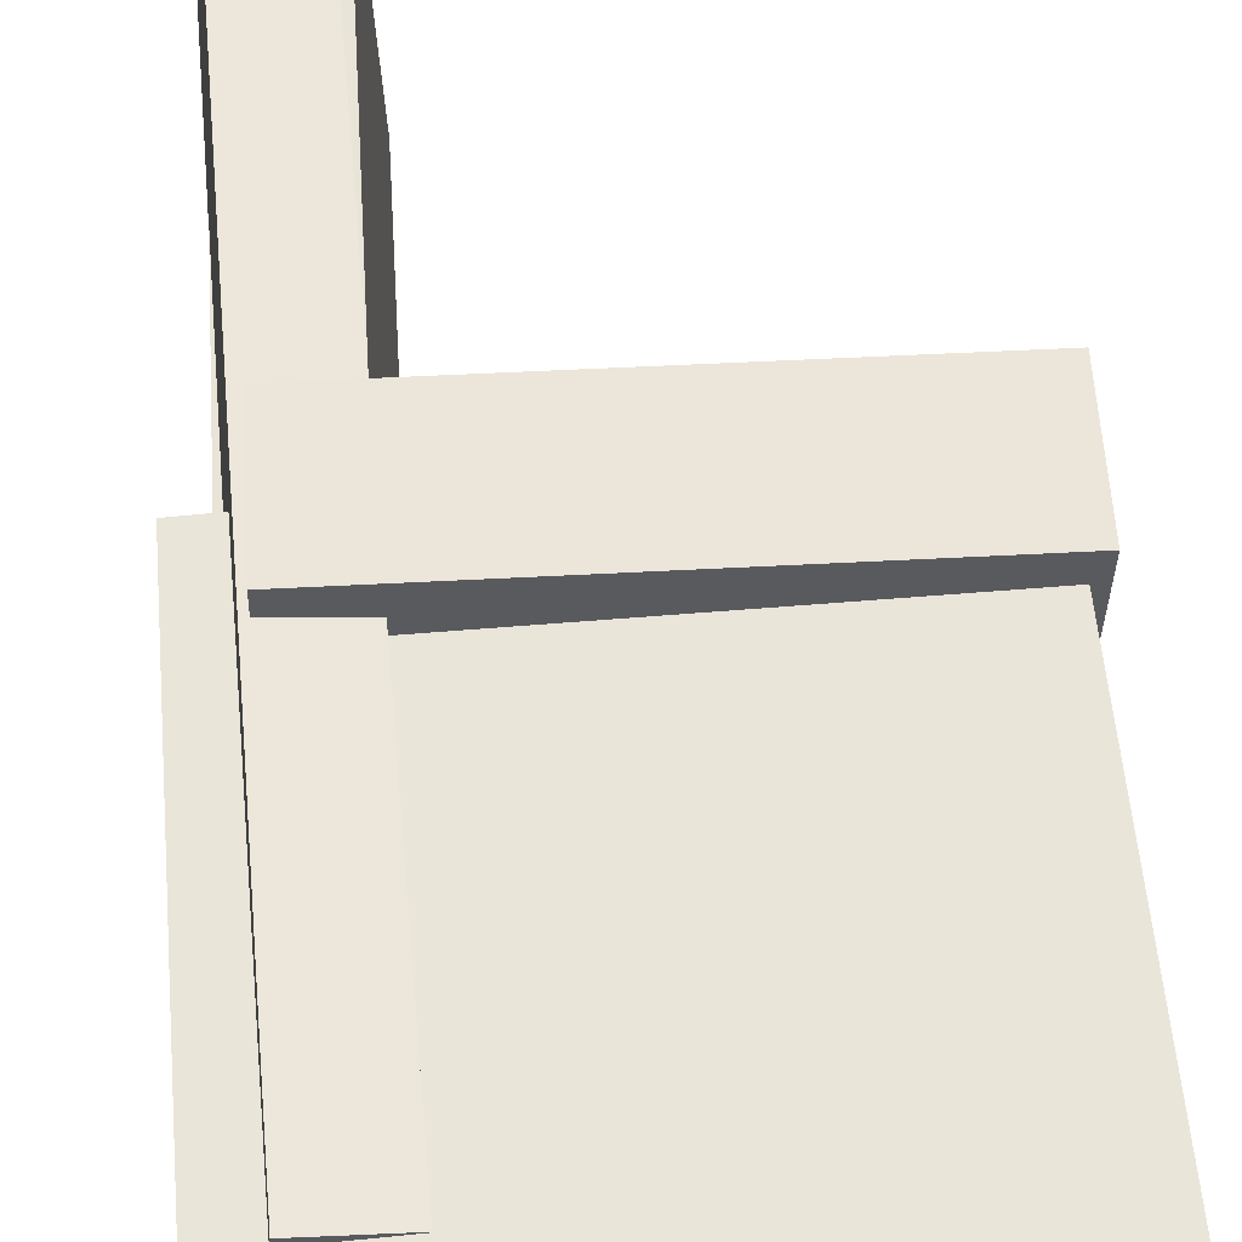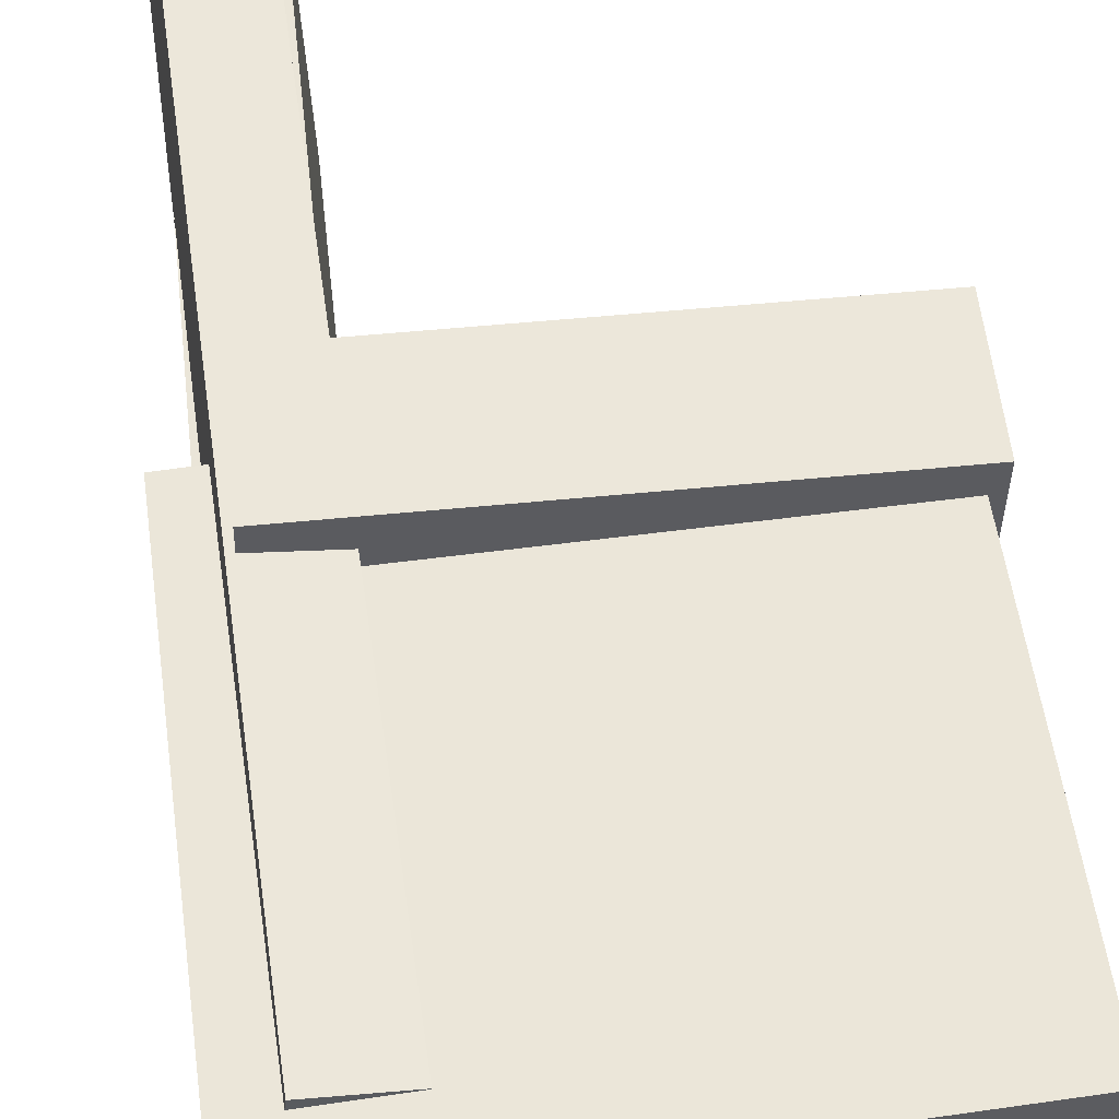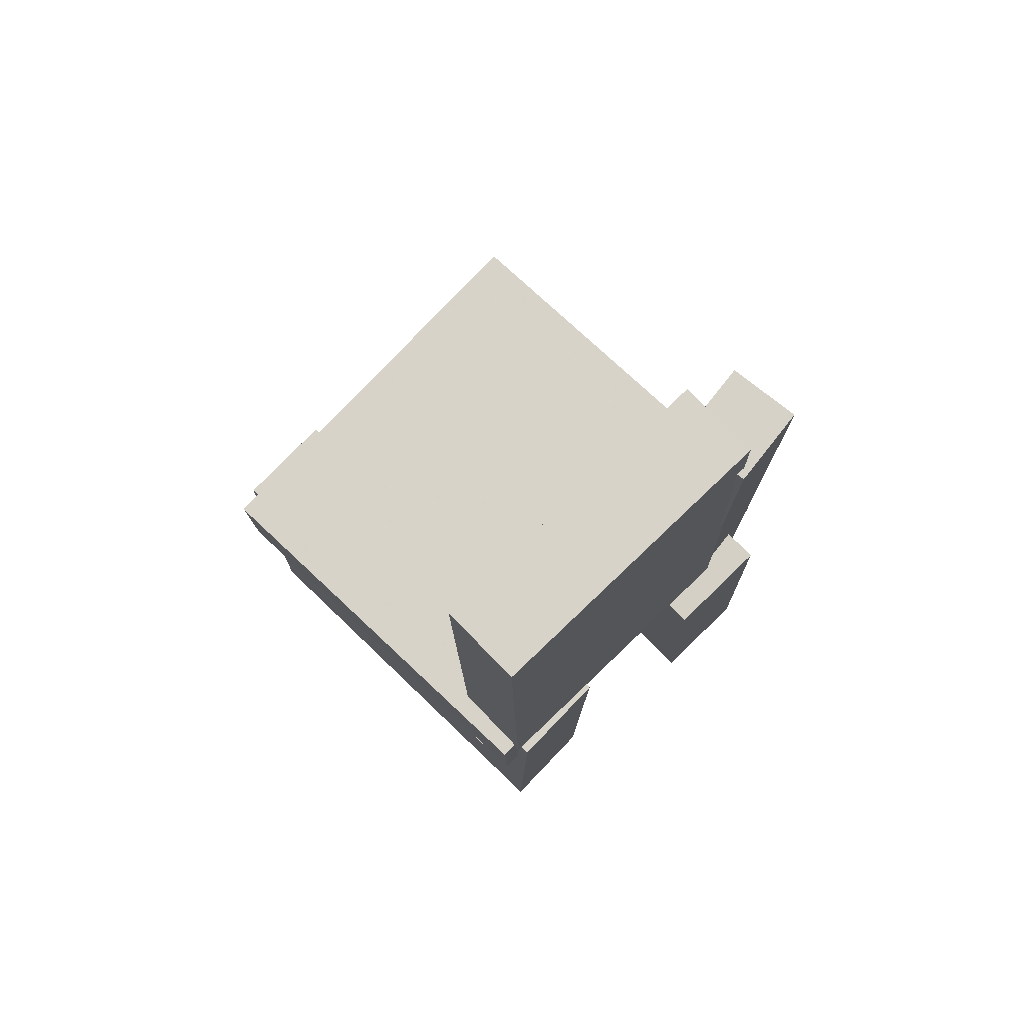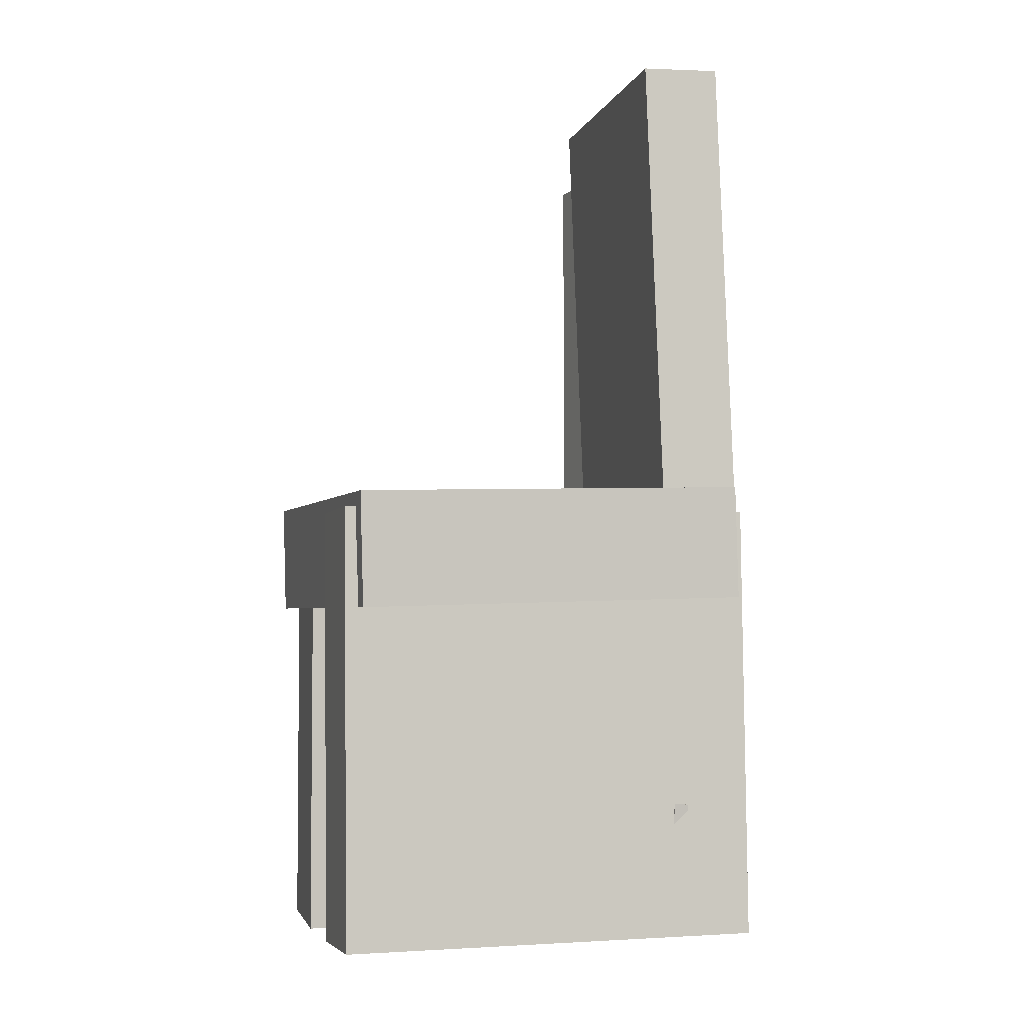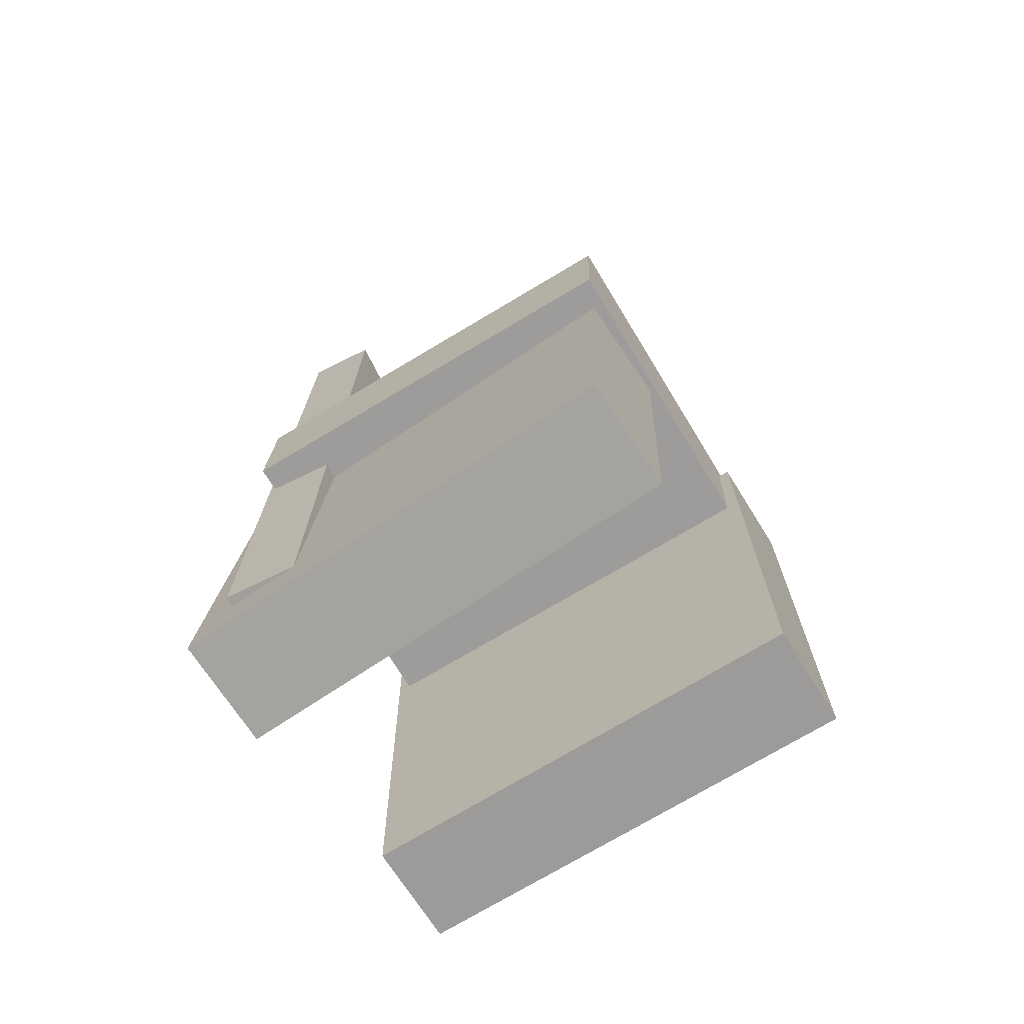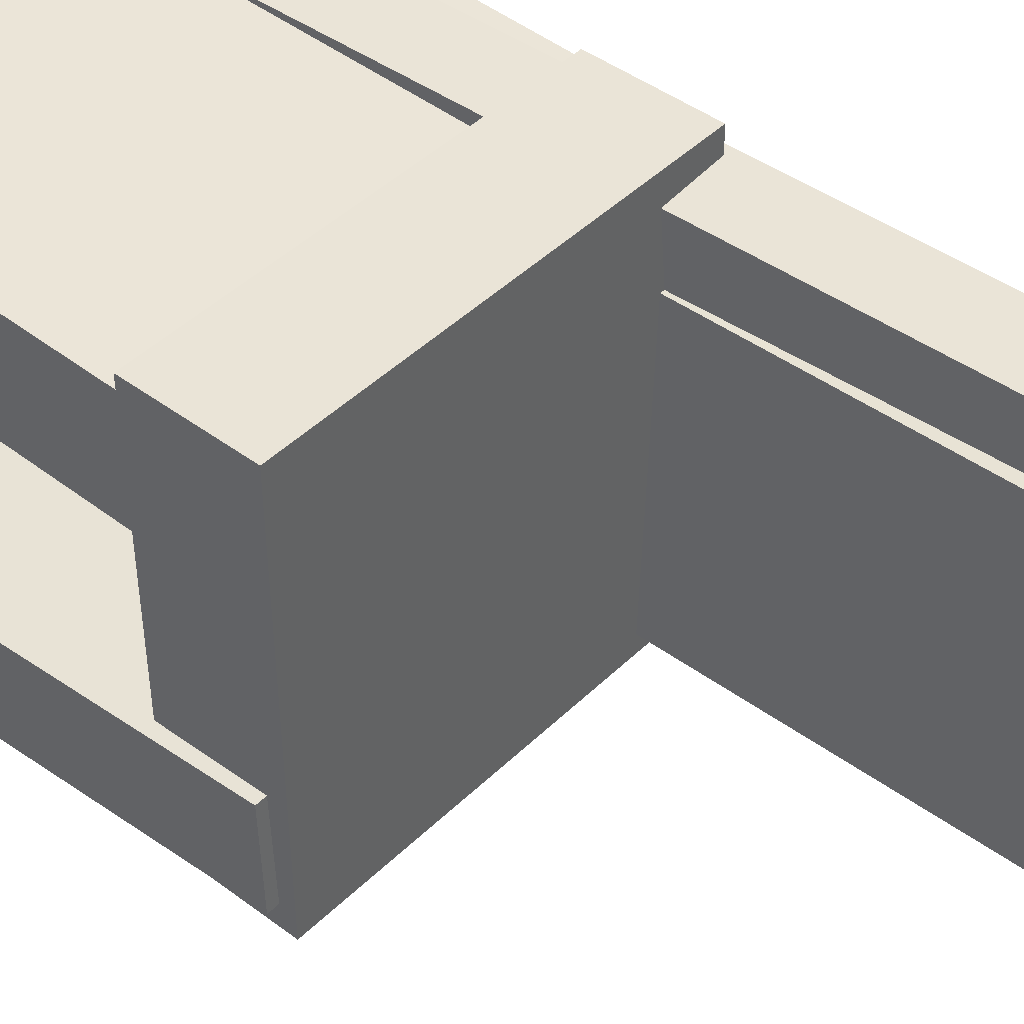
<metadata>
{"format":"obj","ext":"obj","renderer":"f3d","projection":"perspective","resolution":1024,"background":"white","views":[{"elev":58.4,"azim":-5.5,"up":"+Z"},{"elev":56.2,"azim":-8.3,"up":"+Z"},{"elev":77.3,"azim":-135.6,"up":"+Y"},{"elev":-3.5,"azim":163.8,"up":"+Y"},{"elev":-70.9,"azim":32.5,"up":"+Y"},{"elev":42.9,"azim":129.9,"up":"+Z"}]}
</metadata>
<code>
v -0.2144 -0.3926 0.06677
v -0.217 -0.3873 0.1573
v -0.2106 -0.01183 0.04442
v -0.2132 -0.006491 0.1349
v 0.1616 -0.3957 0.07798
v 0.159 -0.3904 0.1685
v 0.1654 -0.0149 0.05564
v 0.1628 -0.009566 0.1462
f 1.0 7.0 5.0
f 1.0 3.0 7.0
f 1.0 4.0 3.0
f 1.0 2.0 4.0
f 3.0 8.0 7.0
f 3.0 4.0 8.0
f 5.0 7.0 8.0
f 5.0 8.0 6.0
f 1.0 5.0 6.0
f 1.0 6.0 2.0
f 2.0 6.0 8.0
f 2.0 8.0 4.0
v -0.1315 -0.3238 -0.1582
v -0.1308 -0.3233 -0.1492
v -0.1369 -0.2634 -0.1611
v -0.1362 -0.2629 -0.1521
v -0.1188 -0.3227 -0.1593
v -0.1181 -0.3222 -0.1503
v -0.1242 -0.2623 -0.1622
v -0.1235 -0.2618 -0.1532
f 9.0 15.0 13.0
f 9.0 11.0 15.0
f 9.0 12.0 11.0
f 9.0 10.0 12.0
f 11.0 16.0 15.0
f 11.0 12.0 16.0
f 13.0 15.0 16.0
f 13.0 16.0 14.0
f 9.0 13.0 14.0
f 9.0 14.0 10.0
f 10.0 14.0 16.0
f 10.0 16.0 12.0
v -0.1927 0.005649 0.09333
v -0.1246 0.003219 0.09546
v -0.1786 0.4071 0.09896
v -0.1105 0.4046 0.1011
v -0.1847 0.008908 -0.1593
v -0.1166 0.006478 -0.1571
v -0.1706 0.4103 -0.1536
v -0.1025 0.4079 -0.1515
f 17.0 23.0 21.0
f 17.0 19.0 23.0
f 17.0 20.0 19.0
f 17.0 18.0 20.0
f 19.0 24.0 23.0
f 19.0 20.0 24.0
f 21.0 23.0 24.0
f 21.0 24.0 22.0
f 17.0 21.0 22.0
f 17.0 22.0 18.0
f 18.0 22.0 24.0
f 18.0 24.0 20.0
v -0.1939 -0.3794 -0.1627
v -0.1929 -0.3813 -0.0765
v -0.1921 0.001472 -0.1542
v -0.1911 -0.0004462 -0.06804
v 0.1755 -0.381 -0.167
v 0.1765 -0.383 -0.08085
v 0.1773 -0.0001619 -0.1586
v 0.1783 -0.00208 -0.07239
f 25.0 31.0 29.0
f 25.0 27.0 31.0
f 25.0 28.0 27.0
f 25.0 26.0 28.0
f 27.0 32.0 31.0
f 27.0 28.0 32.0
f 29.0 31.0 32.0
f 29.0 32.0 30.0
f 25.0 29.0 30.0
f 25.0 30.0 26.0
f 26.0 30.0 32.0
f 26.0 32.0 28.0
v -0.1298 -0.3447 0.09164
v -0.189 -0.3445 0.0979
v -0.1272 0.3573 0.08502
v -0.1864 0.3576 0.09129
v -0.1228 -0.3441 0.1582
v -0.182 -0.3439 0.1644
v -0.1202 0.3579 0.1516
v -0.1794 0.3582 0.1578
f 33.0 39.0 37.0
f 33.0 35.0 39.0
f 33.0 36.0 35.0
f 33.0 34.0 36.0
f 35.0 40.0 39.0
f 35.0 36.0 40.0
f 37.0 39.0 40.0
f 37.0 40.0 38.0
f 33.0 37.0 38.0
f 33.0 38.0 34.0
f 34.0 38.0 40.0
f 34.0 40.0 36.0
v -0.1798 0.02249 -0.1721
v -0.1828 -0.07726 -0.1713
v -0.1727 0.02507 0.181
v -0.1756 -0.07468 0.1818
v 0.1677 0.01222 -0.1791
v 0.1647 -0.08753 -0.1783
v 0.1748 0.0148 0.174
v 0.1719 -0.08496 0.1748
f 41.0 47.0 45.0
f 41.0 43.0 47.0
f 41.0 44.0 43.0
f 41.0 42.0 44.0
f 43.0 48.0 47.0
f 43.0 44.0 48.0
f 45.0 47.0 48.0
f 45.0 48.0 46.0
f 41.0 45.0 46.0
f 41.0 46.0 42.0
f 42.0 46.0 48.0
f 42.0 48.0 44.0

</code>
